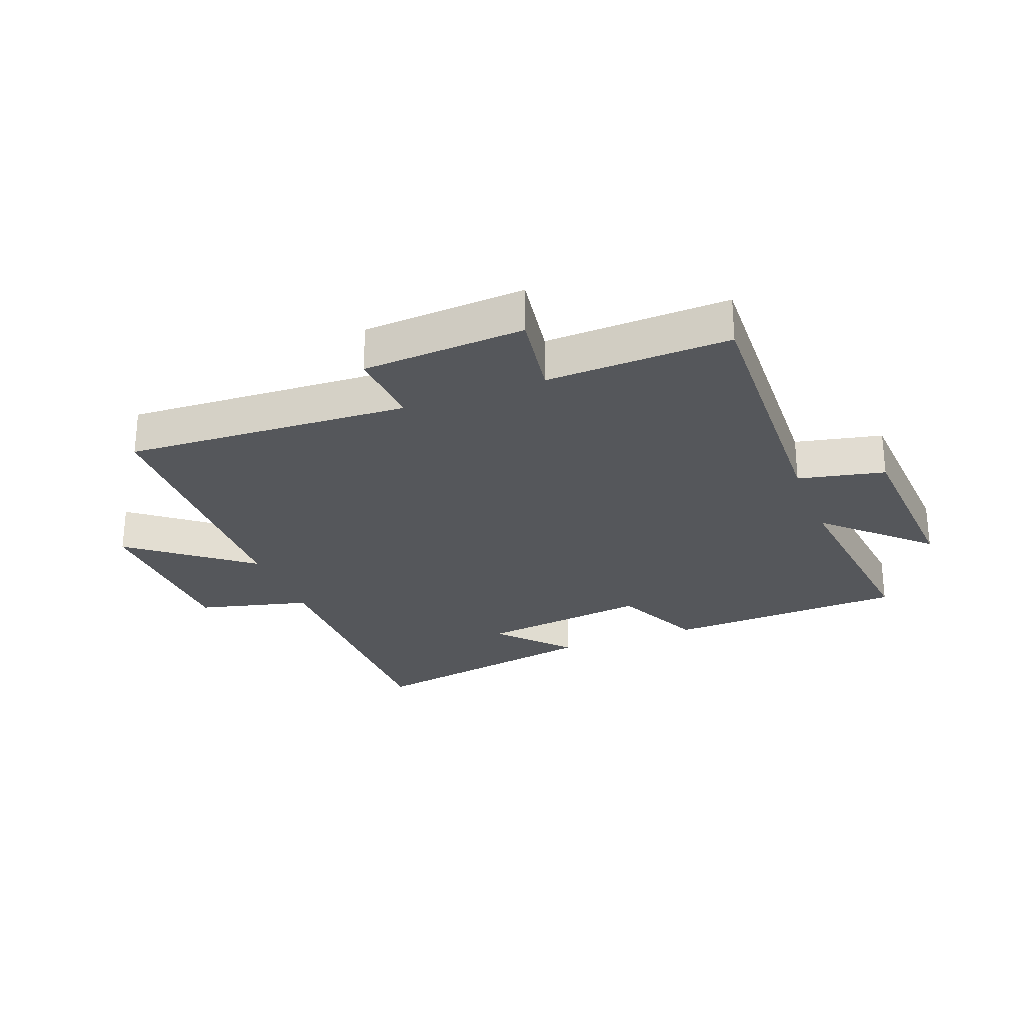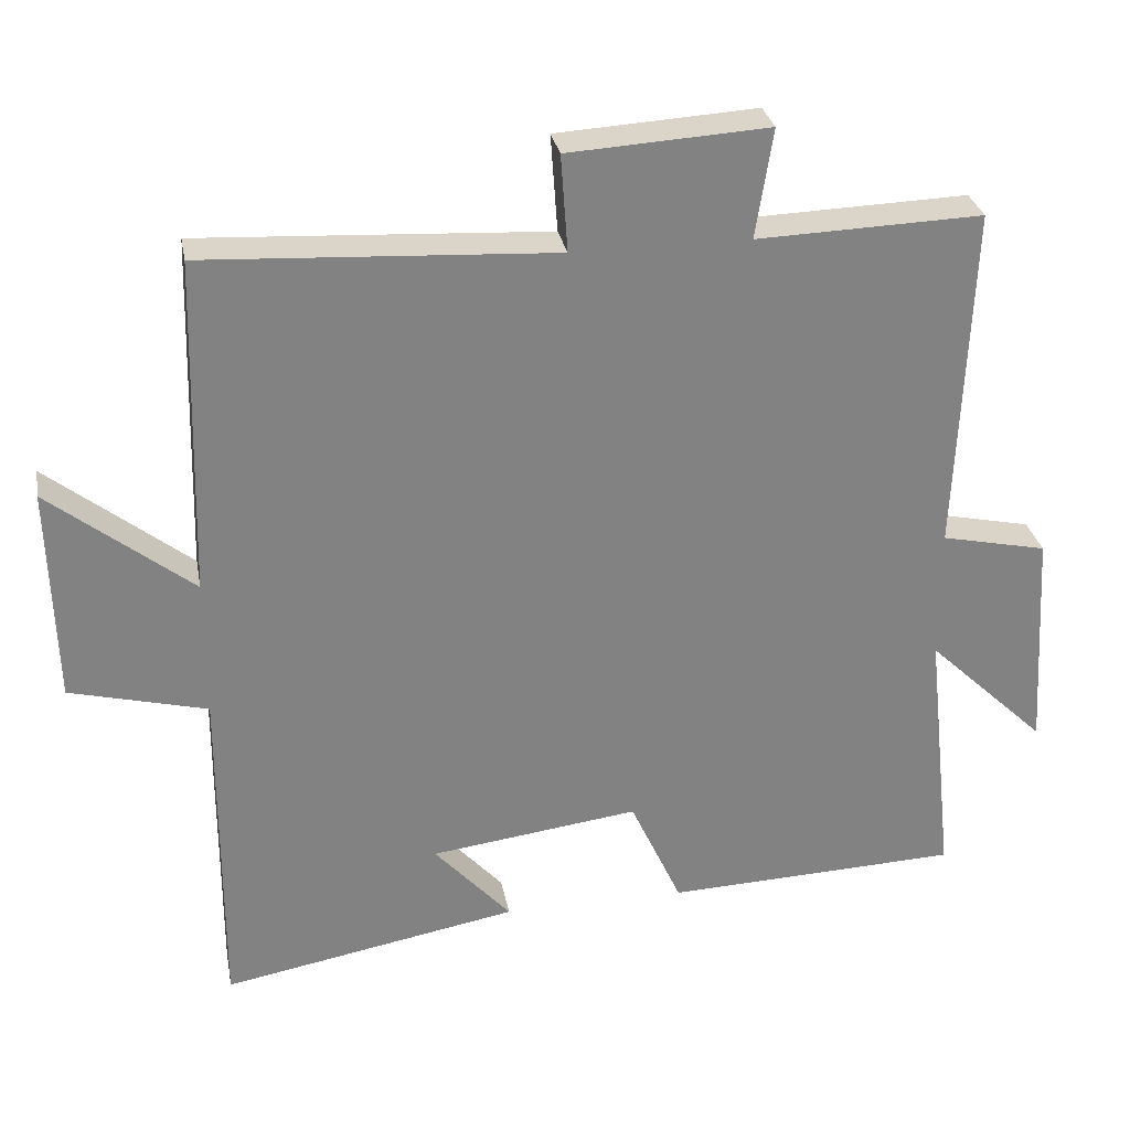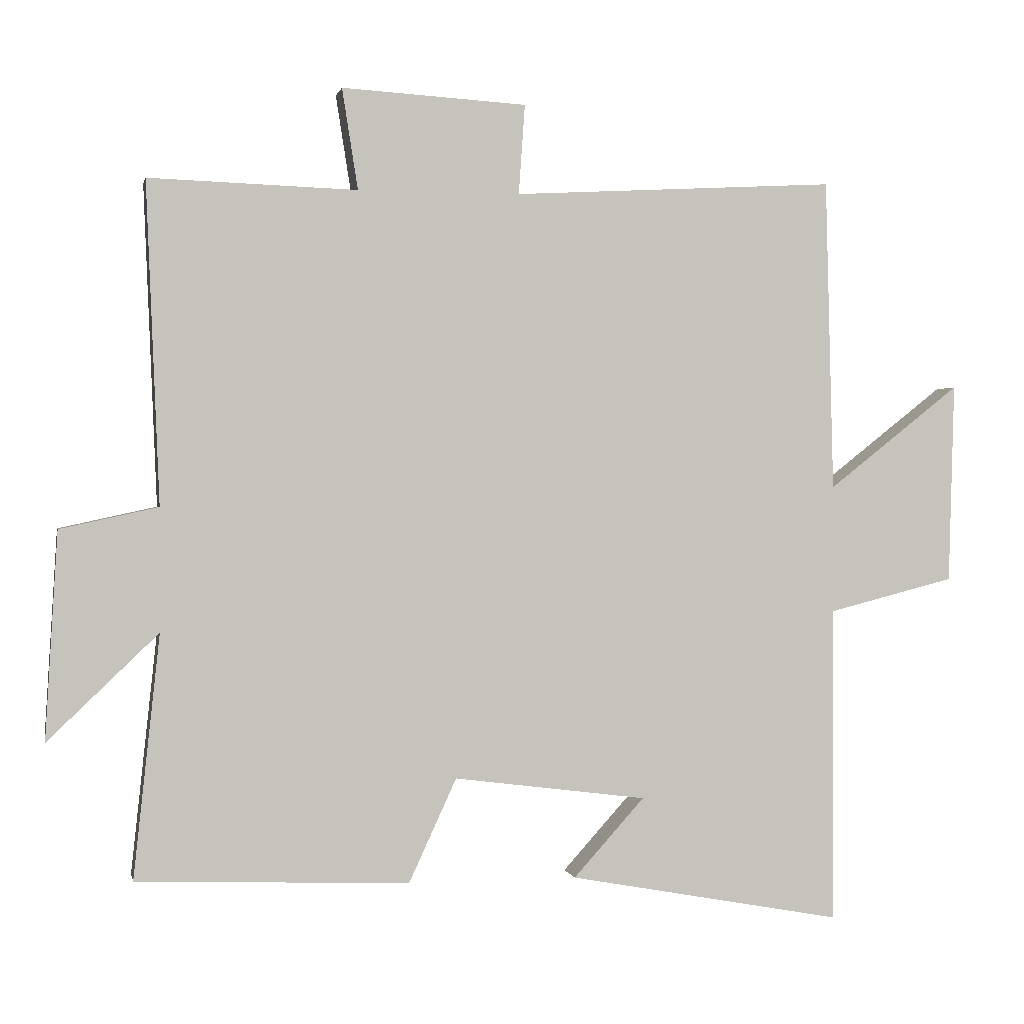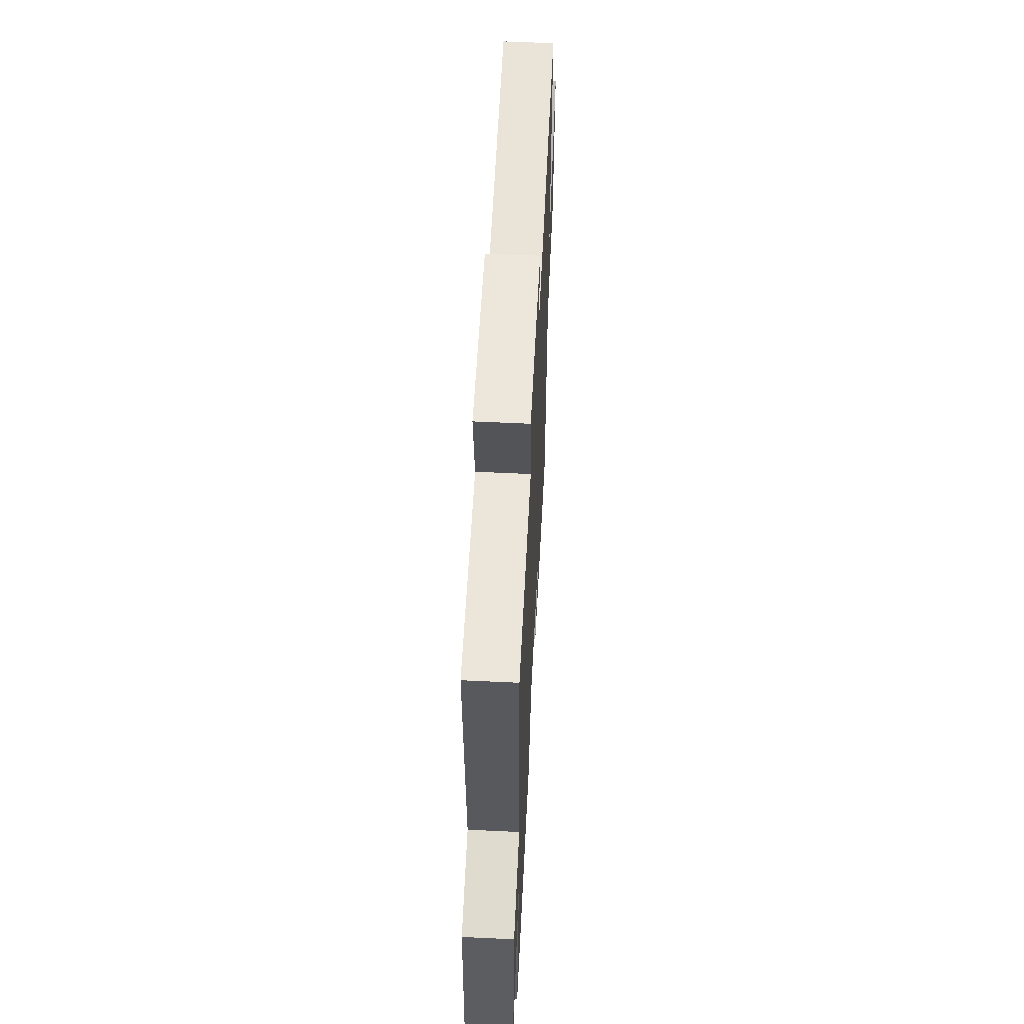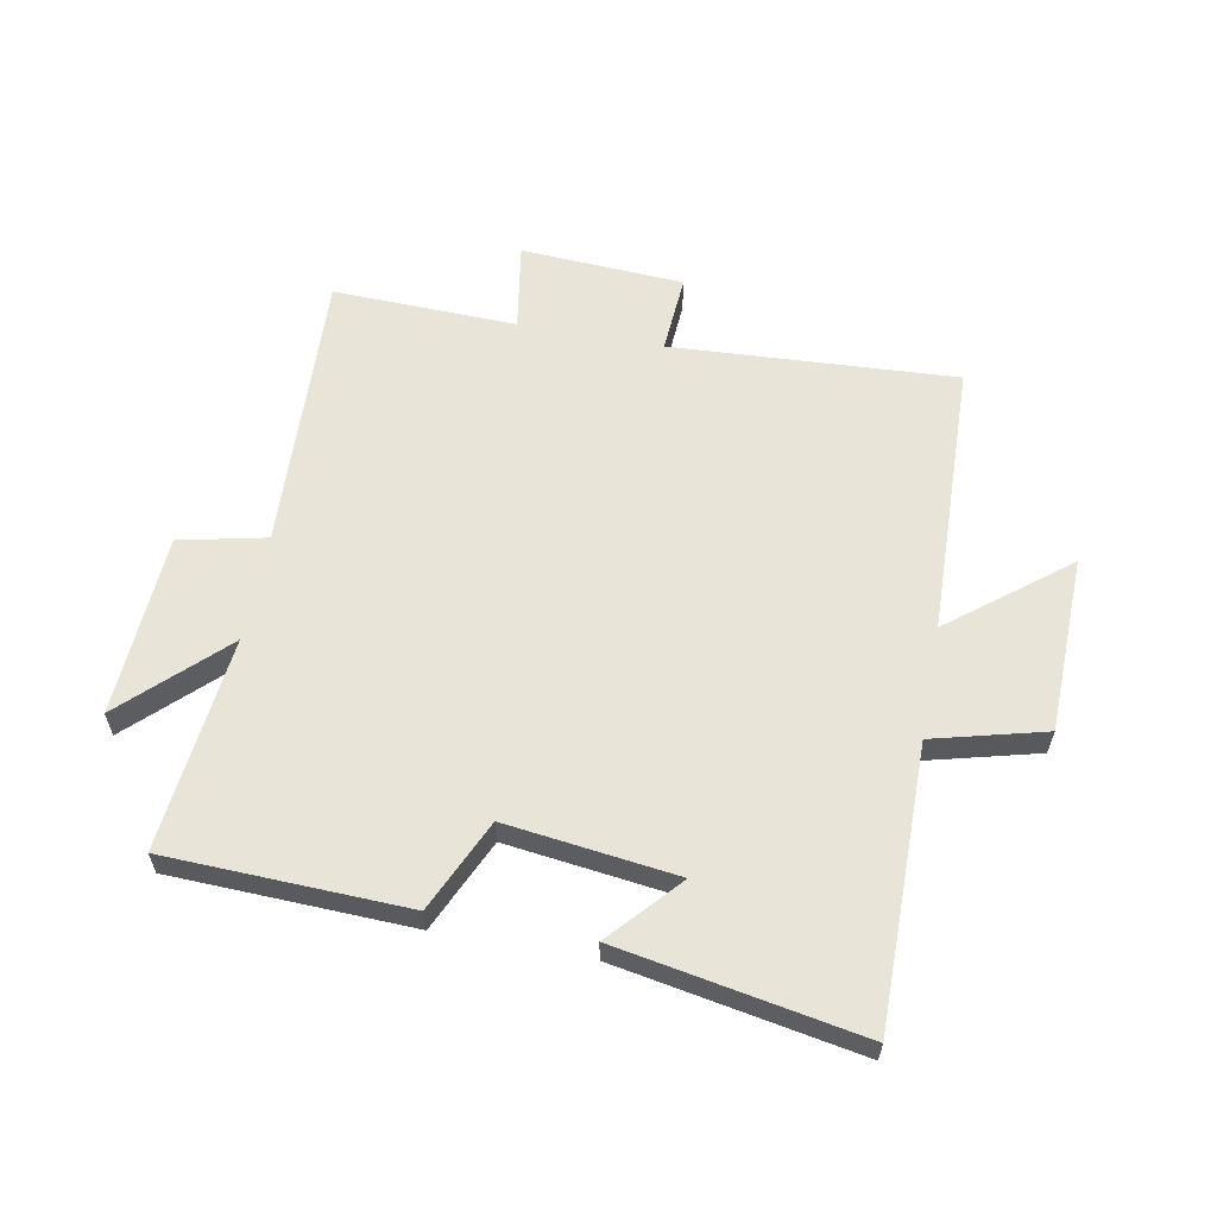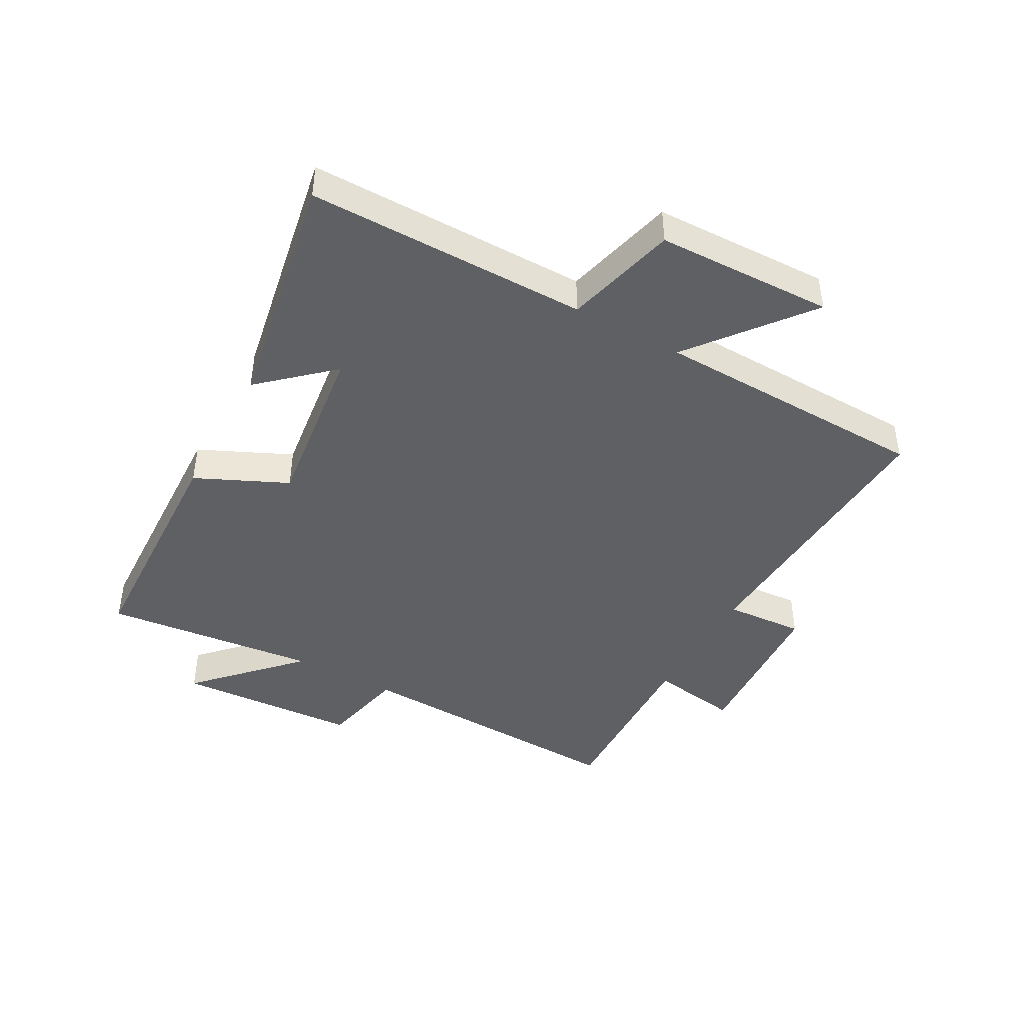
<metadata>
{"format":"obj","ext":"obj","renderer":"f3d","projection":"perspective","resolution":1024,"background":"white","views":[{"elev":-26.8,"azim":21.1,"up":"+Y"},{"elev":29.5,"azim":-10.5,"up":"+Z"},{"elev":0.6,"azim":168.5,"up":"+Z"},{"elev":57.9,"azim":92.8,"up":"+Z"},{"elev":60.1,"azim":-169.5,"up":"+Y"},{"elev":-44.0,"azim":-118.9,"up":"+Y"}]}
</metadata>
<code>
v 0.519 0.07 0.51
v 0.5 0.07 0.045
v 0.642 0.07 0.014
v 0.66 0.07 -0.286
v 0.5 0.07 -0.133
v 0.538 0.07 -0.485
v 0.143 0.07 -0.5
v 0.074 0.07 -0.35
v -0.206 0.07 -0.386
v -0.103 0.07 -0.5
v -0.501 0.07 -0.573
v -0.5 0.07 -0.113
v -0.684 0.07 -0.066
v -0.692 0.07 0.224
v -0.5 0.07 0.073
v -0.488 0.07 0.526
v -0.019 0.07 0.5
v -0.028 0.07 0.63
v 0.24 0.07 0.646
v 0.217 0.07 0.5
v 0.519 0 0.51
v 0.5 0 0.045
v 0.642 0 0.014
v 0.66 0 -0.286
v 0.5 0 -0.133
v 0.538 0 -0.485
v 0.143 0 -0.5
v 0.074 0 -0.35
v -0.206 0 -0.386
v -0.103 0 -0.5
v -0.501 0 -0.573
v -0.5 0 -0.113
v -0.684 0 -0.066
v -0.692 0 0.224
v -0.5 0 0.073
v -0.488 0 0.526
v -0.019 0 0.5
v -0.028 0 0.63
v 0.24 0 0.646
v 0.217 0 0.5
f 17 18 19 20
f 15 16 17
f 15 17 20
f 12 13 14 15
f 20 1 2
f 15 20 2
f 12 15 2
f 9 10 11 12
f 12 2 3
f 9 12 3
f 8 9 3
f 5 6 7 8
f 3 4 5
f 3 5 8
f 40 39 38 37
f 37 36 35
f 40 37 35
f 35 34 33 32
f 22 21 40
f 22 40 35
f 22 35 32
f 32 31 30 29
f 23 22 32
f 23 32 29
f 23 29 28
f 28 27 26 25
f 25 24 23
f 28 25 23
f 1 21 22 2
f 2 22 23 3
f 3 23 24 4
f 4 24 25 5
f 5 25 26 6
f 6 26 27 7
f 7 27 28 8
f 8 28 29 9
f 9 29 30 10
f 10 30 31 11
f 11 31 32 12
f 12 32 33 13
f 13 33 34 14
f 14 34 35 15
f 15 35 36 16
f 16 36 37 17
f 17 37 38 18
f 18 38 39 19
f 19 39 40 20
f 20 40 21 1

</code>
